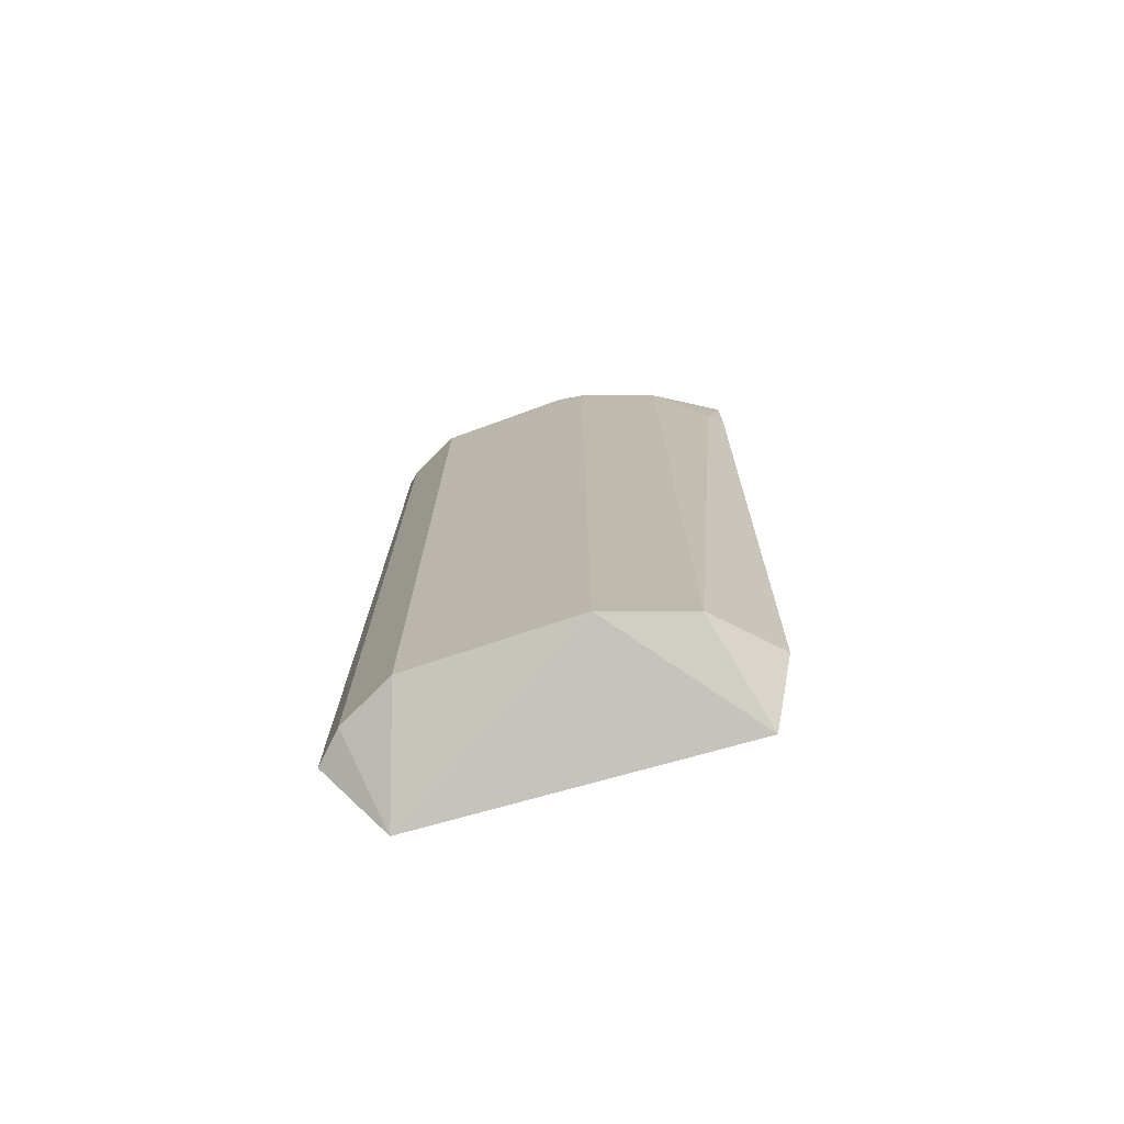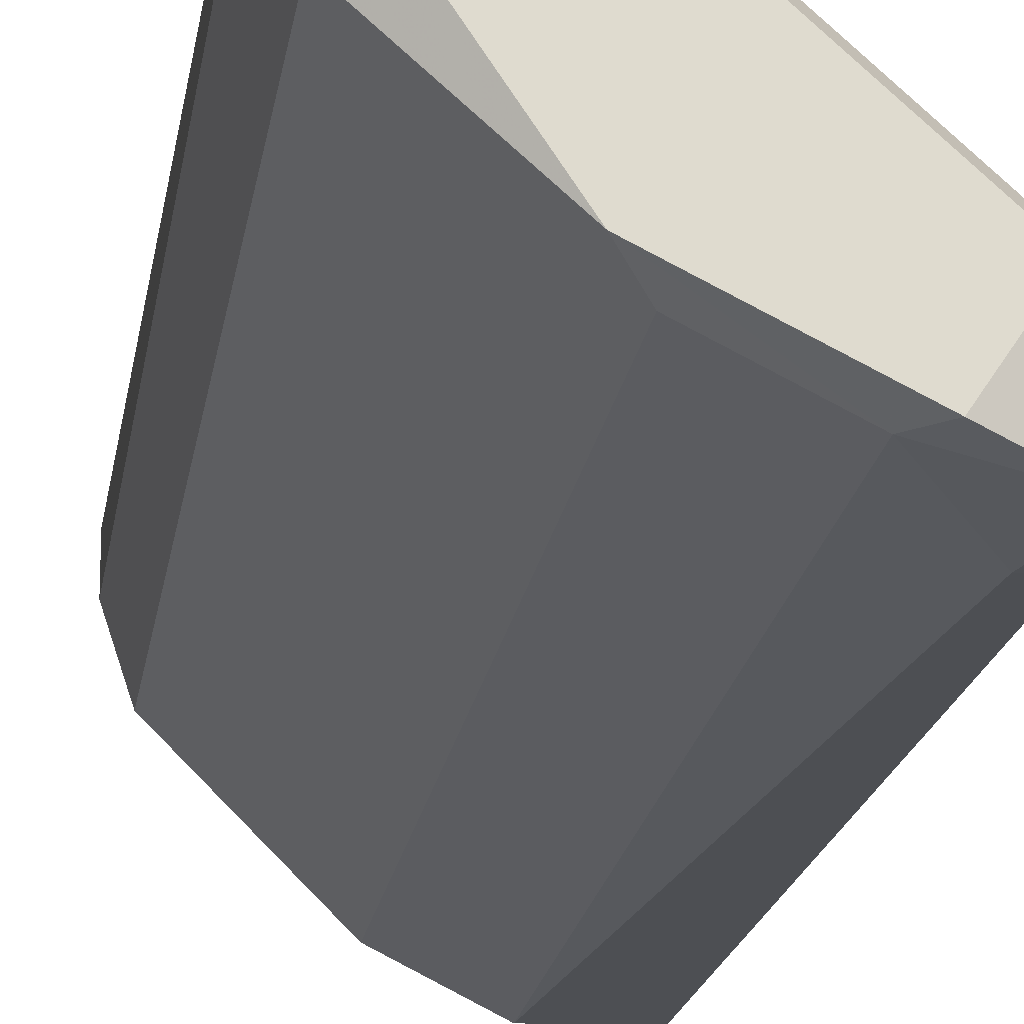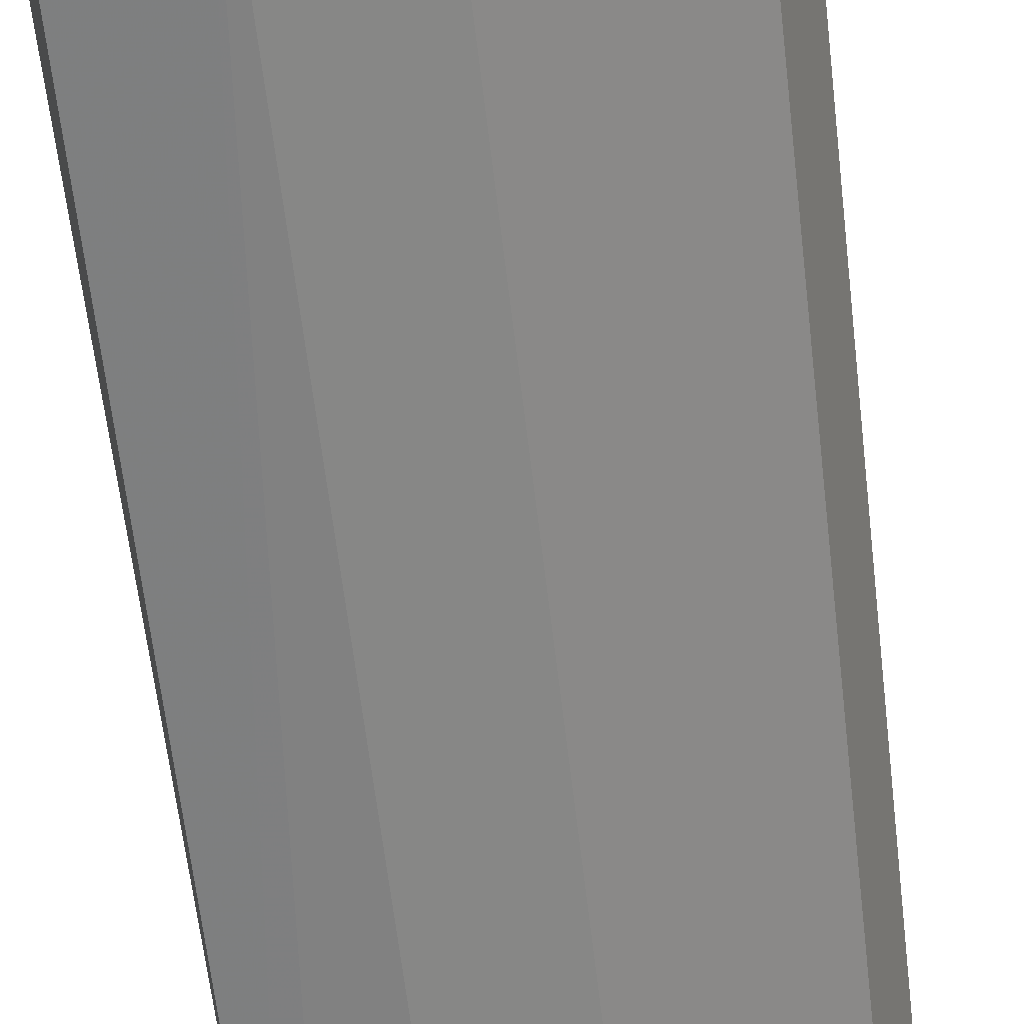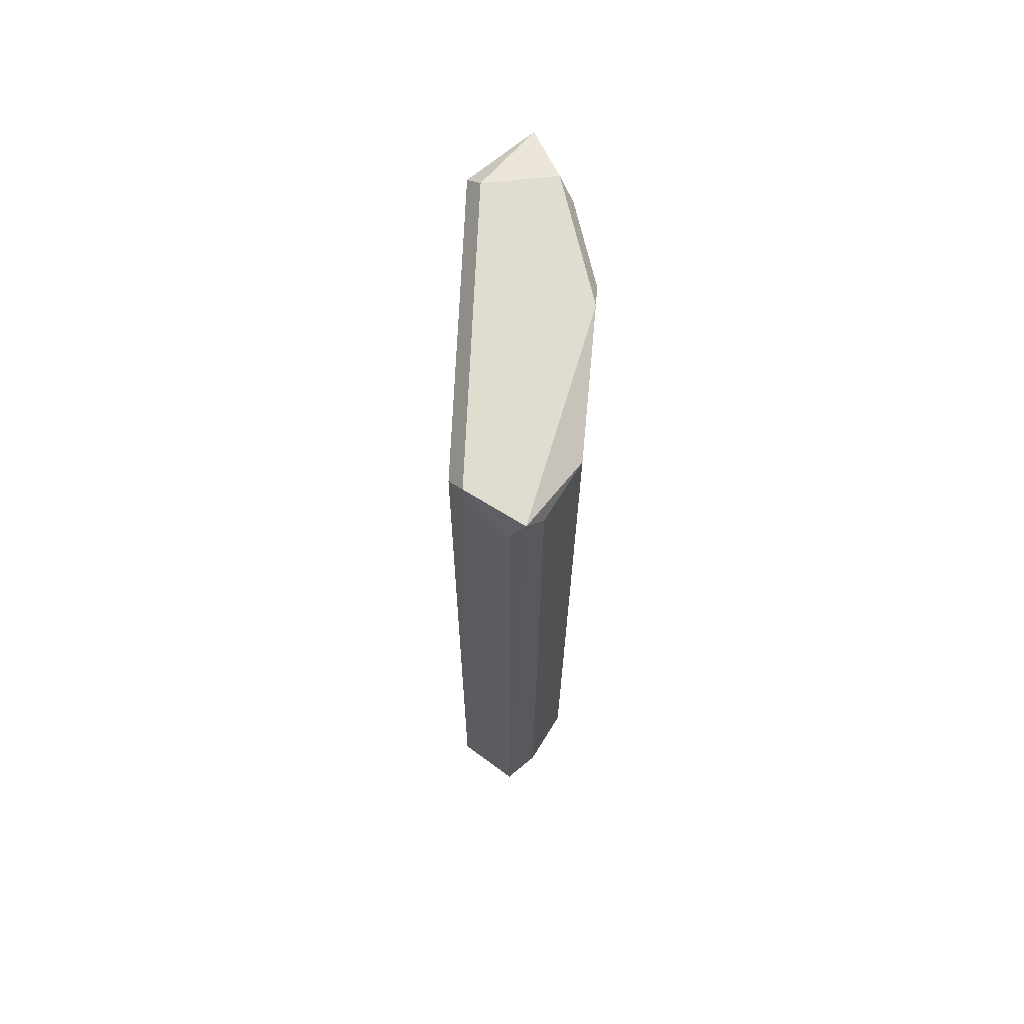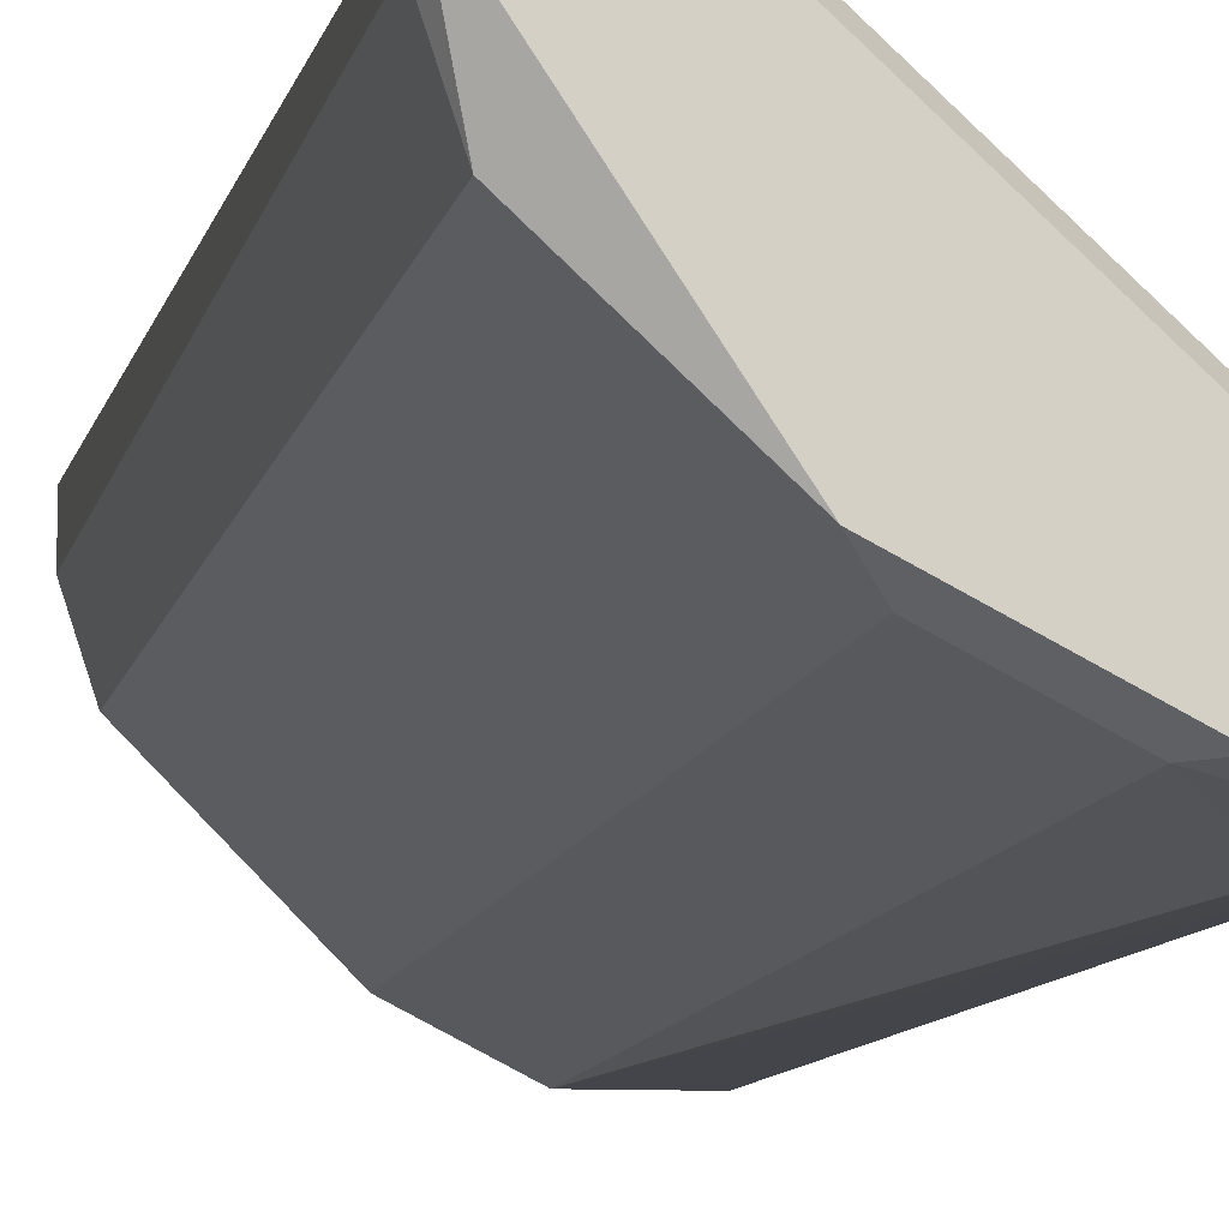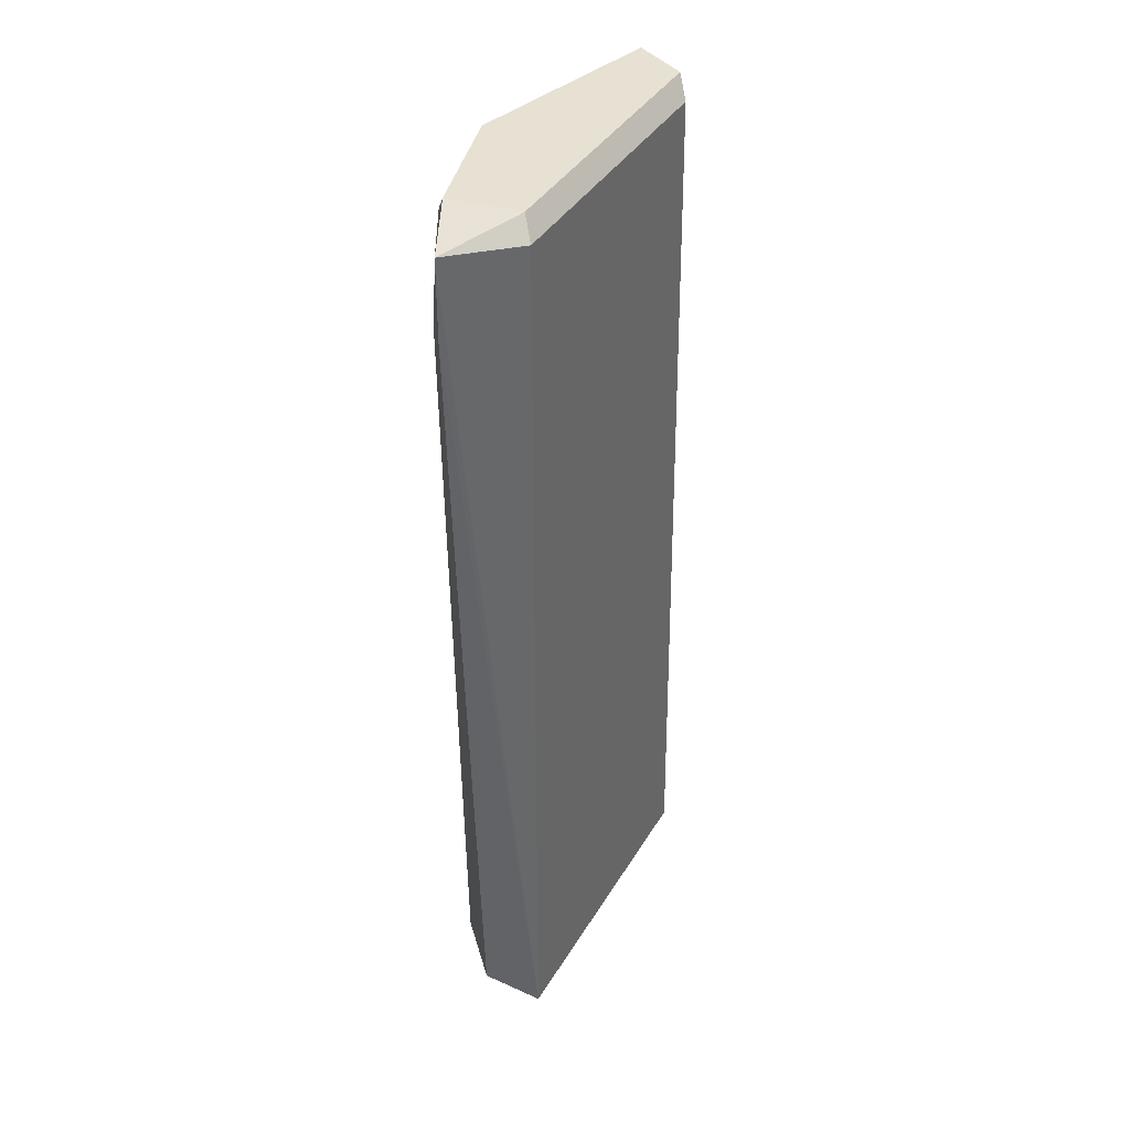
<metadata>
{"format":"obj","ext":"obj","renderer":"f3d","projection":"perspective","resolution":1024,"background":"white","views":[{"elev":-74.2,"azim":153.5,"up":"+Y"},{"elev":-19.0,"azim":171.9,"up":"+Z"},{"elev":-58.3,"azim":6.4,"up":"+Z"},{"elev":69.4,"azim":50.3,"up":"+Y"},{"elev":-10.8,"azim":168.2,"up":"+Z"},{"elev":38.8,"azim":-104.5,"up":"+Y"}]}
</metadata>
<code>
v -0.1135 -0.2361 -0.2043
v -0.1211 -0.2593 -0.1733
v 0.05698 -0.2374 -0.05653
v 0.01137 0.2753 -0.05653
v -0.114 0.2753 -0.216
v -0.02282 -0.2374 -0.1819
v 0.01469 -0.2593 -0.04989
v -0.114 0.2753 -0.1705
v 0.04557 0.2753 -0.1135
v -0.02282 0.2753 -0.1819
v 0.04557 -0.2374 -0.1135
v 0.05698 0.2868 -0.06794
v -0.06836 -0.2374 -0.2046
v -0.06836 0.2753 -0.2046
v 0.05698 -0.2374 -0.07934
v 0.02276 0.2868 -0.05653
v -0.07975 0.2868 -0.2046
v -0.1025 0.2868 -0.1705
v -0.1025 0.2297 -0.216
v -0.01142 0.2868 -0.1705
v 0.05698 0.2753 -0.07934
v 0.05016 0.2659 -0.06289
v -0.114 0.2297 -0.216
f 19 13 23
f 4 2 7
f 2 6 7
f 2 4 8
f 5 2 8
f 7 6 11
f 2 1 13
f 6 2 13
f 10 6 13
f 10 13 14
f 3 7 15
f 7 11 15
f 11 9 15
f 12 3 15
f 7 3 16
f 4 7 16
f 8 4 16
f 16 12 17
f 14 5 17
f 5 8 18
f 8 16 18
f 16 17 18
f 17 5 18
f 14 13 19
f 5 14 19
f 6 10 20
f 11 6 20
f 9 11 20
f 12 9 20
f 10 14 20
f 17 12 20
f 14 17 20
f 9 12 21
f 15 9 21
f 12 15 21
f 3 12 22
f 16 3 22
f 12 16 22
f 1 2 23
f 2 5 23
f 13 1 23
f 5 19 23

</code>
